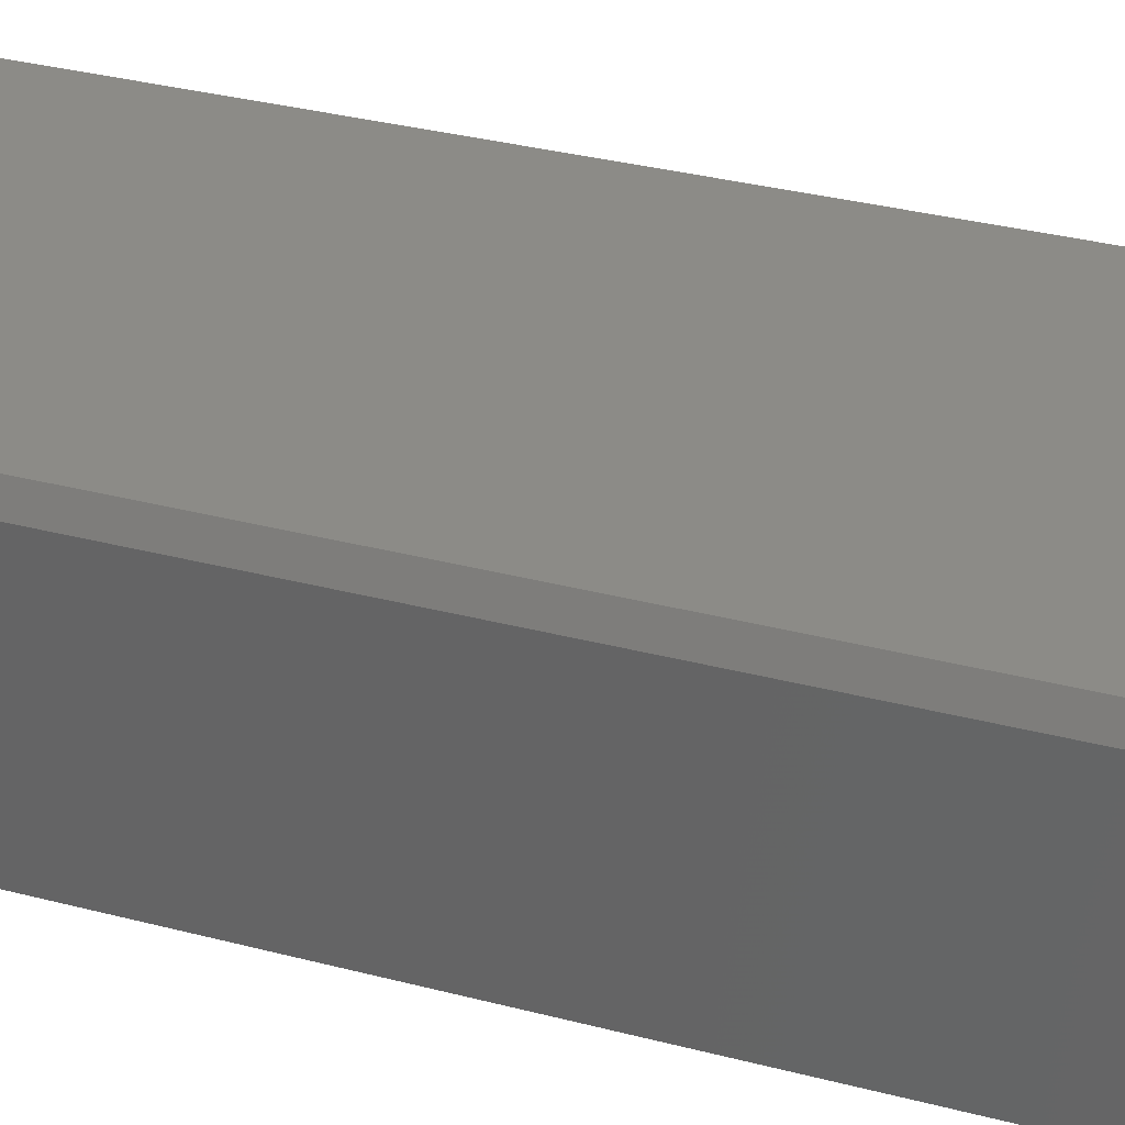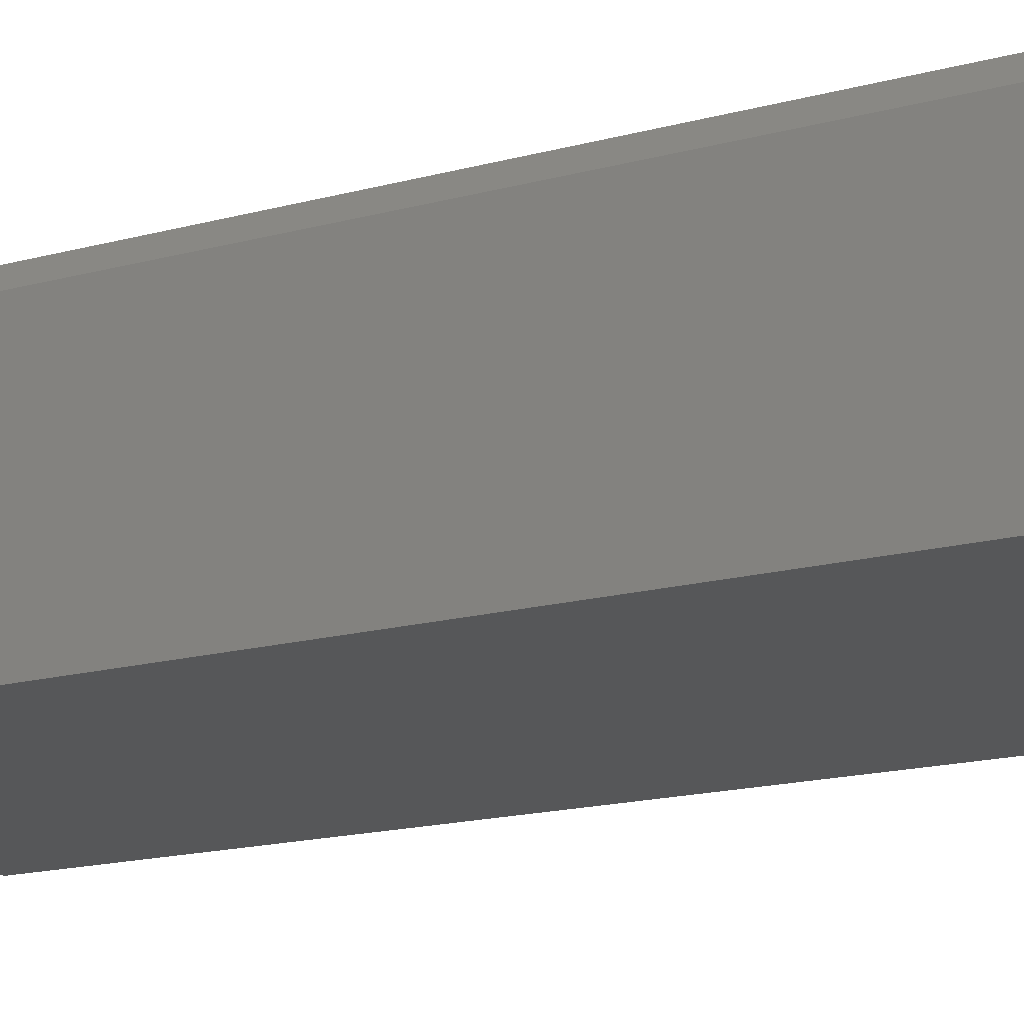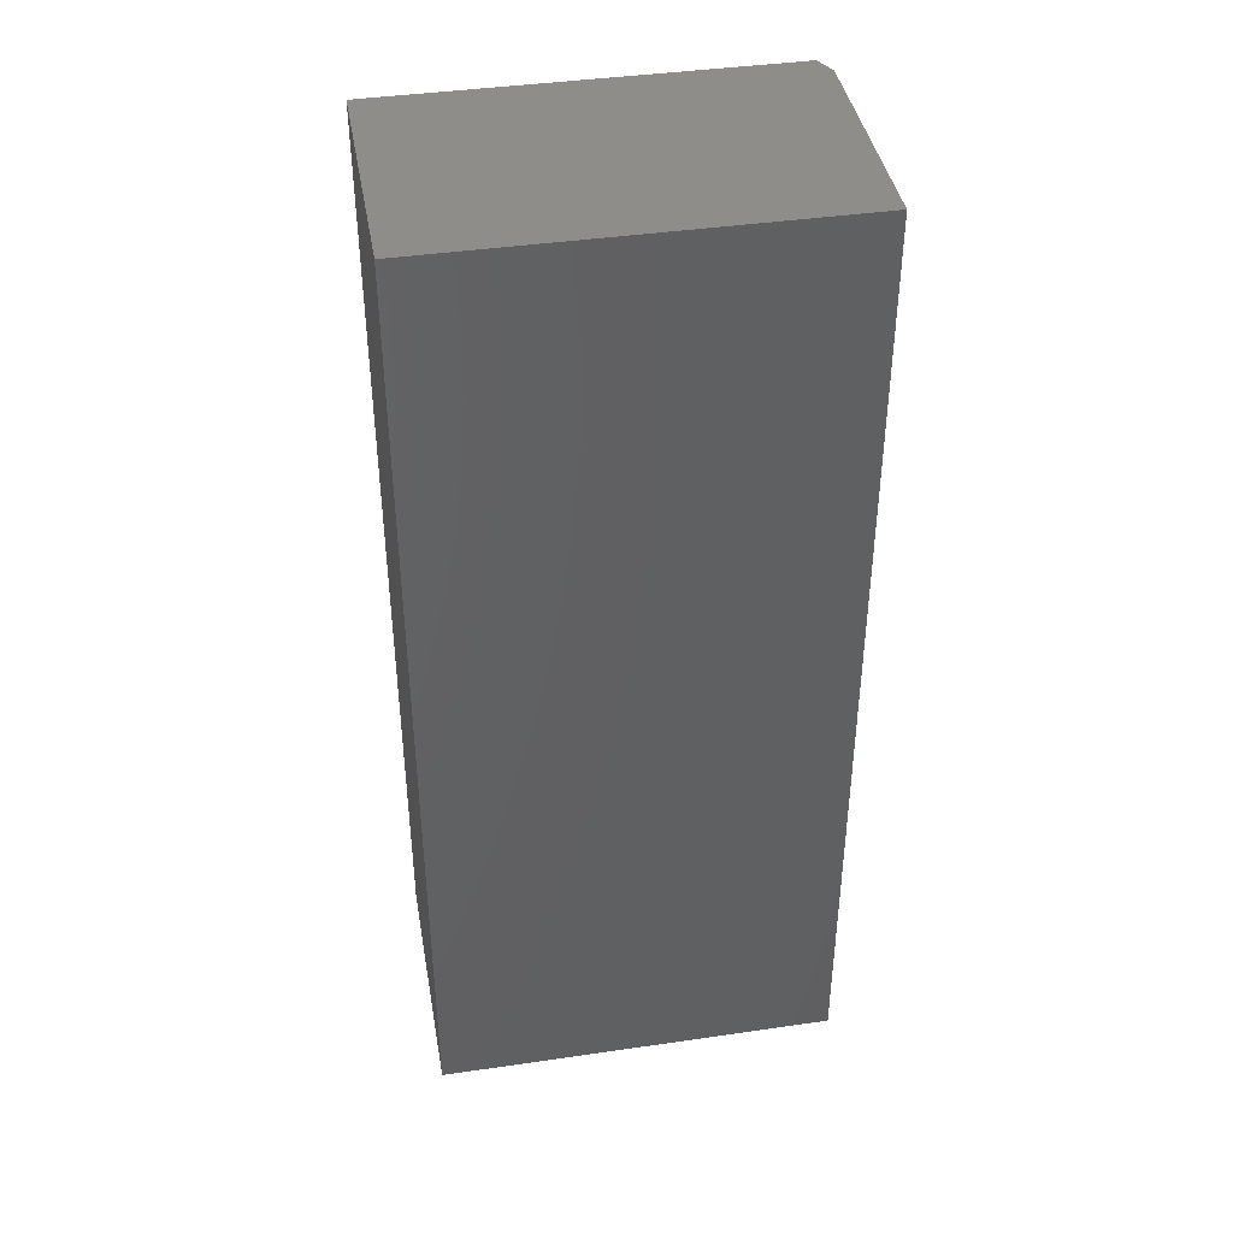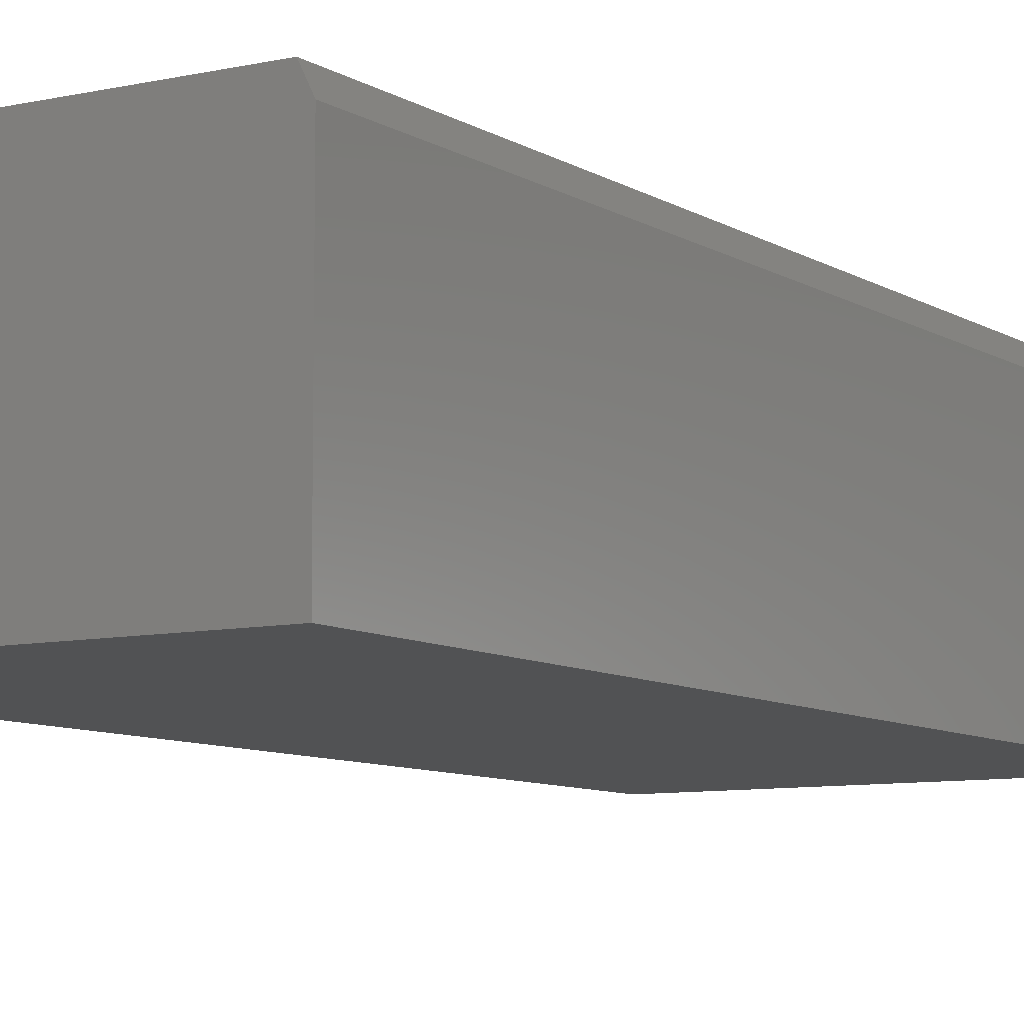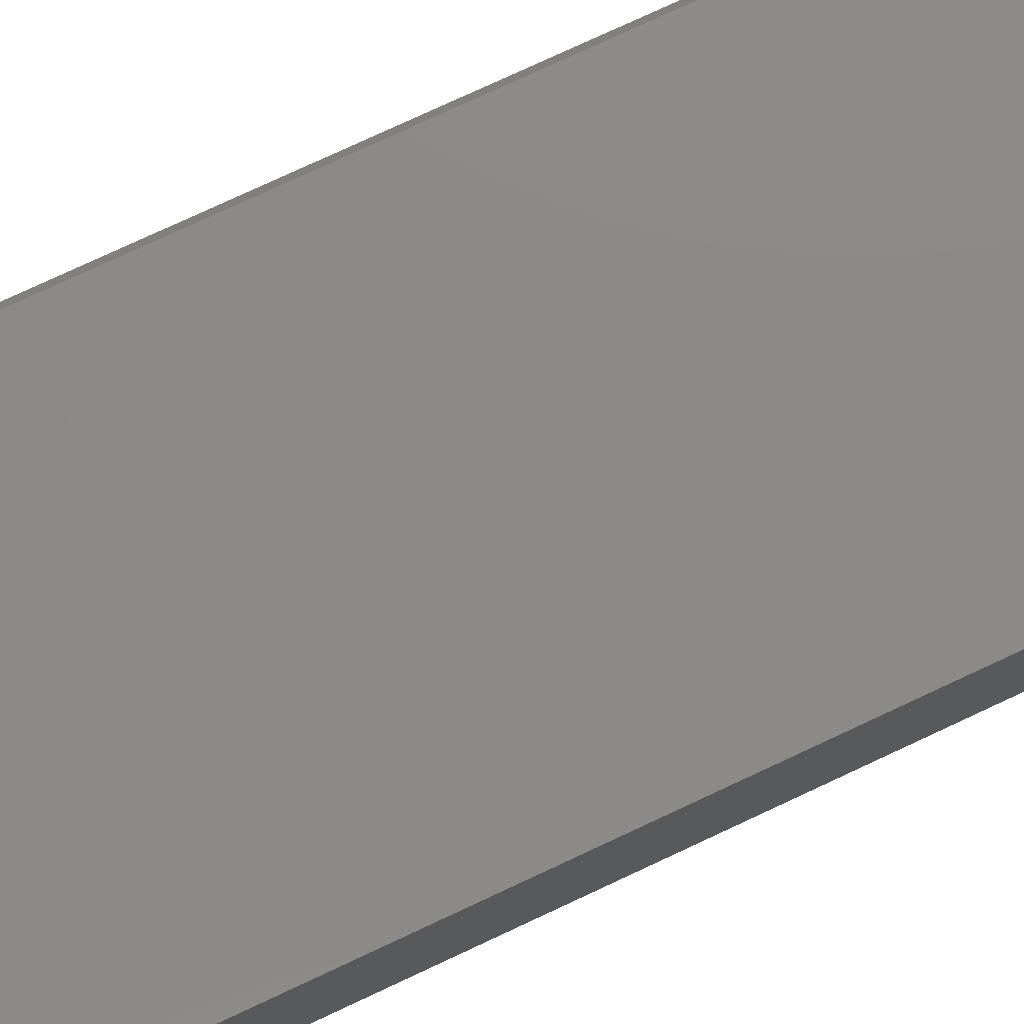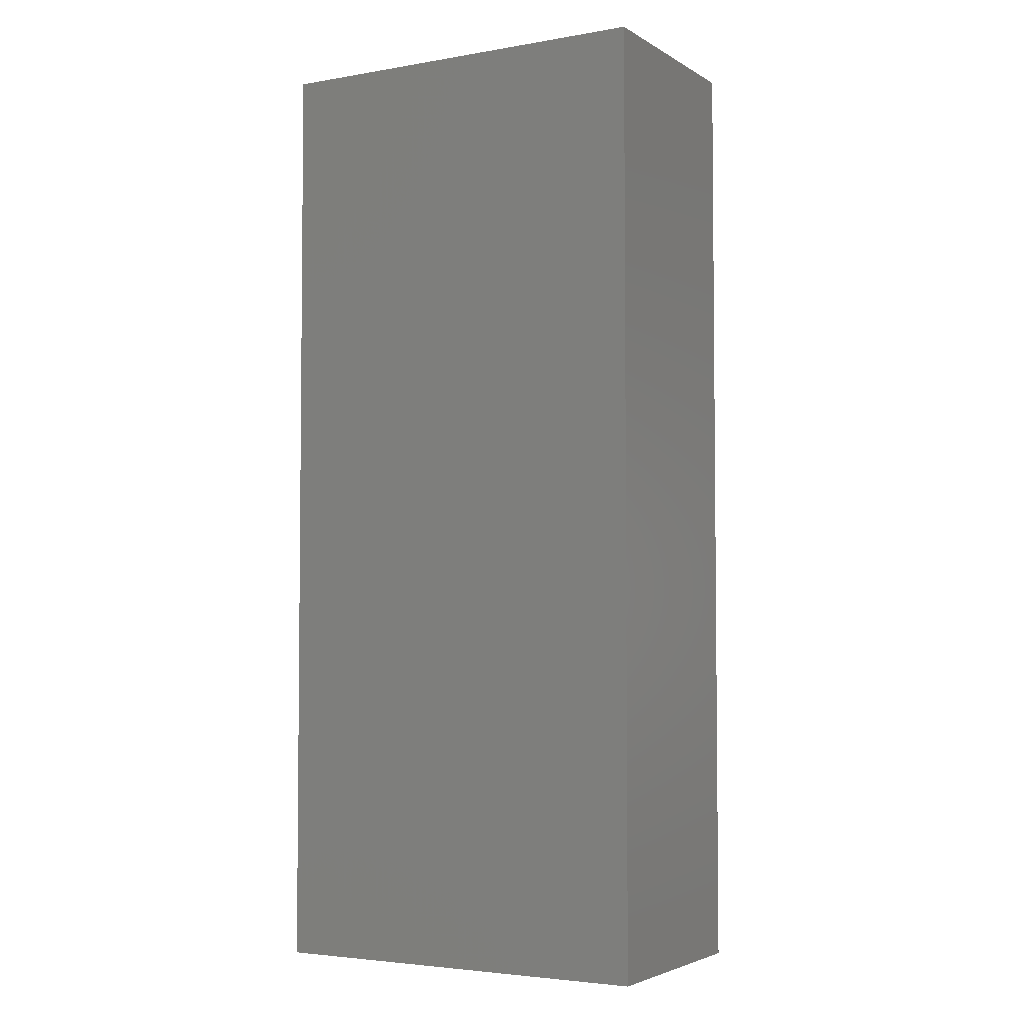
<metadata>
{"format":"stl","ext":"stl","renderer":"f3d","projection":"perspective","resolution":1024,"background":"white","views":[{"elev":33.5,"azim":-70.3,"up":"+Z"},{"elev":-17.4,"azim":-61.9,"up":"+Z"},{"elev":41.2,"azim":170.0,"up":"+Y"},{"elev":-8.3,"azim":-148.2,"up":"+Z"},{"elev":78.4,"azim":65.1,"up":"+Z"},{"elev":-3.8,"azim":-150.3,"up":"+Y"}]}
</metadata>
<code>
# stl→obj: 10 verts, 16 faces
v 0 -0.75 0
v 0 -0.75 0.1738
v 0 0 -4.592e-17
v 0 1.065e-17 0.1738
v 0.3125 -0.75 0
v 0.3125 -0.75 0.1895
v 0.007812 -0.75 0.1895
v 0.3125 1.16e-17 0.1895
v 0.007812 1.16e-17 0.1895
v 0.3125 0 -4.592e-17
f 1 2 3
f 3 2 4
f 5 6 1
f 1 6 7
f 1 7 2
f 8 9 6
f 6 9 7
f 8 10 9
f 9 10 3
f 9 3 4
f 9 4 7
f 7 4 2
f 5 10 6
f 6 10 8
f 5 1 10
f 10 1 3

</code>
